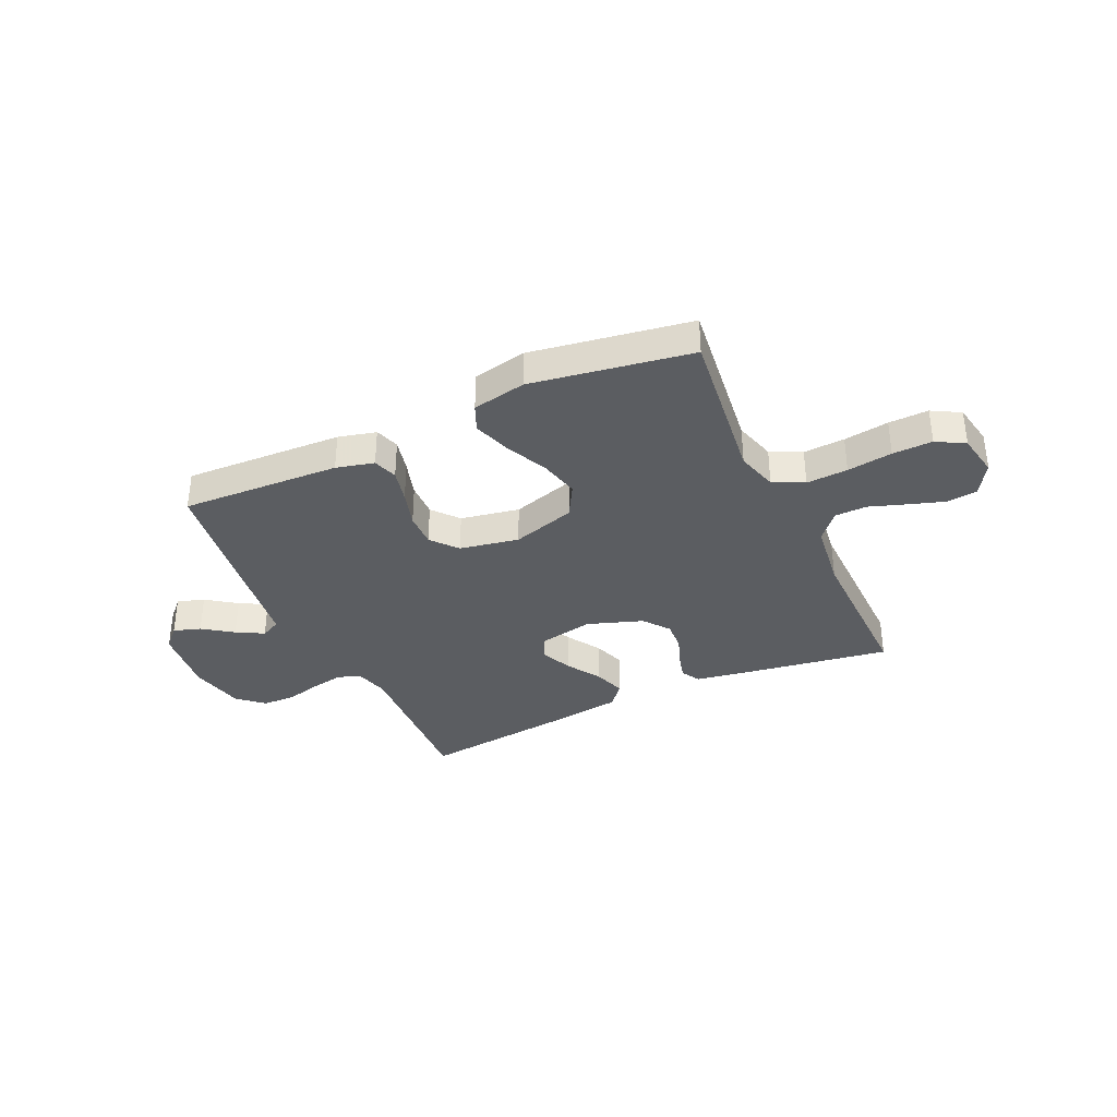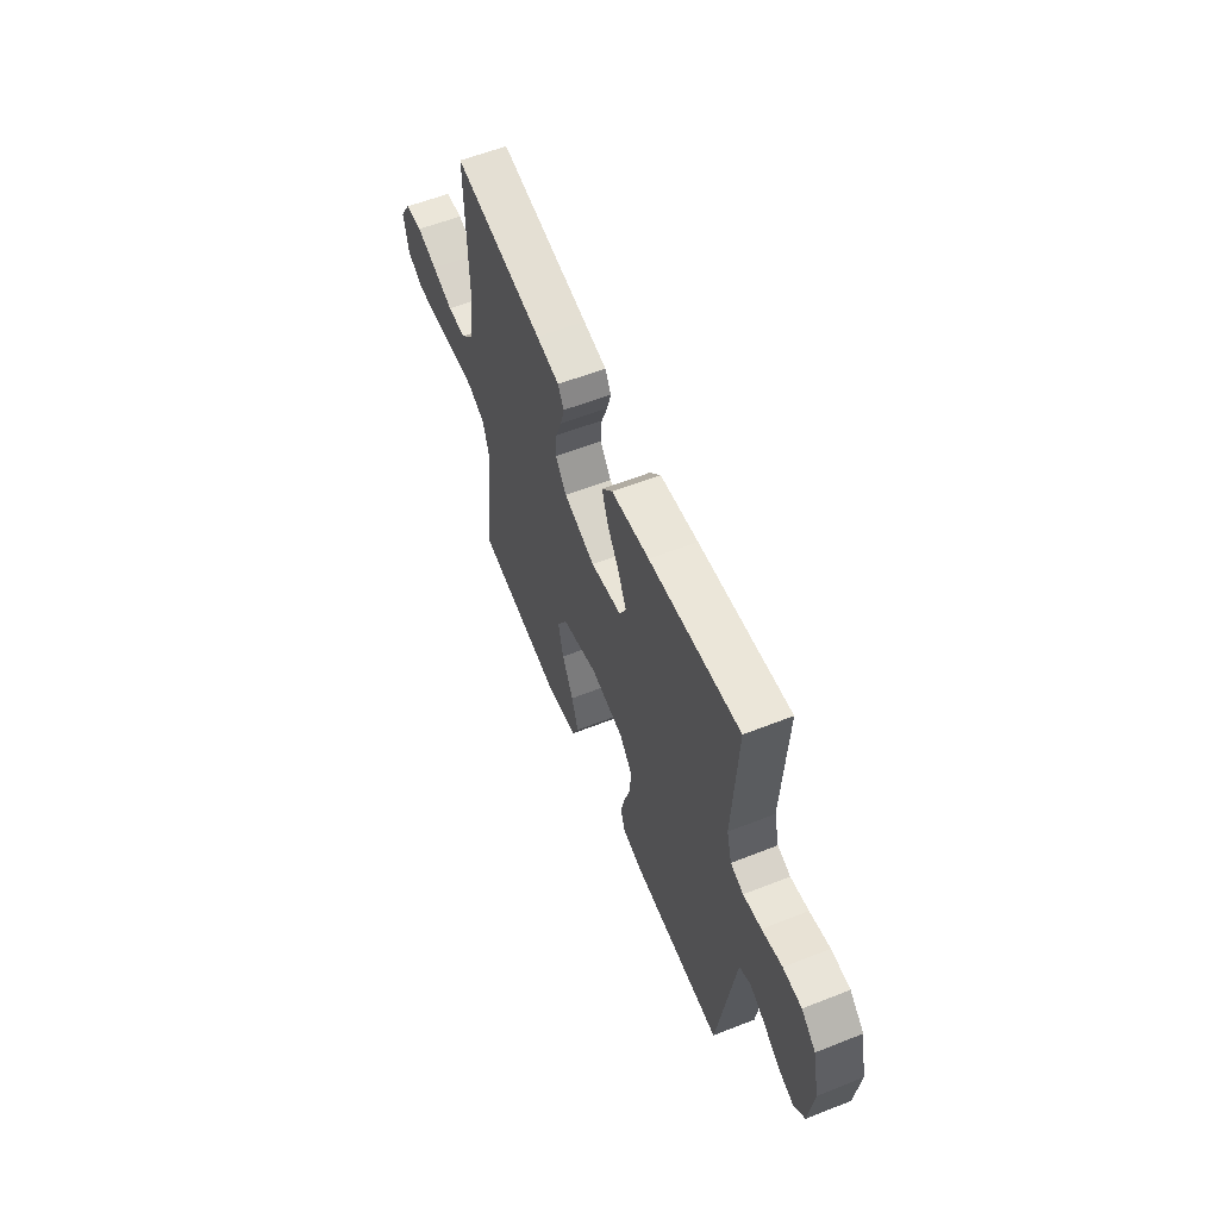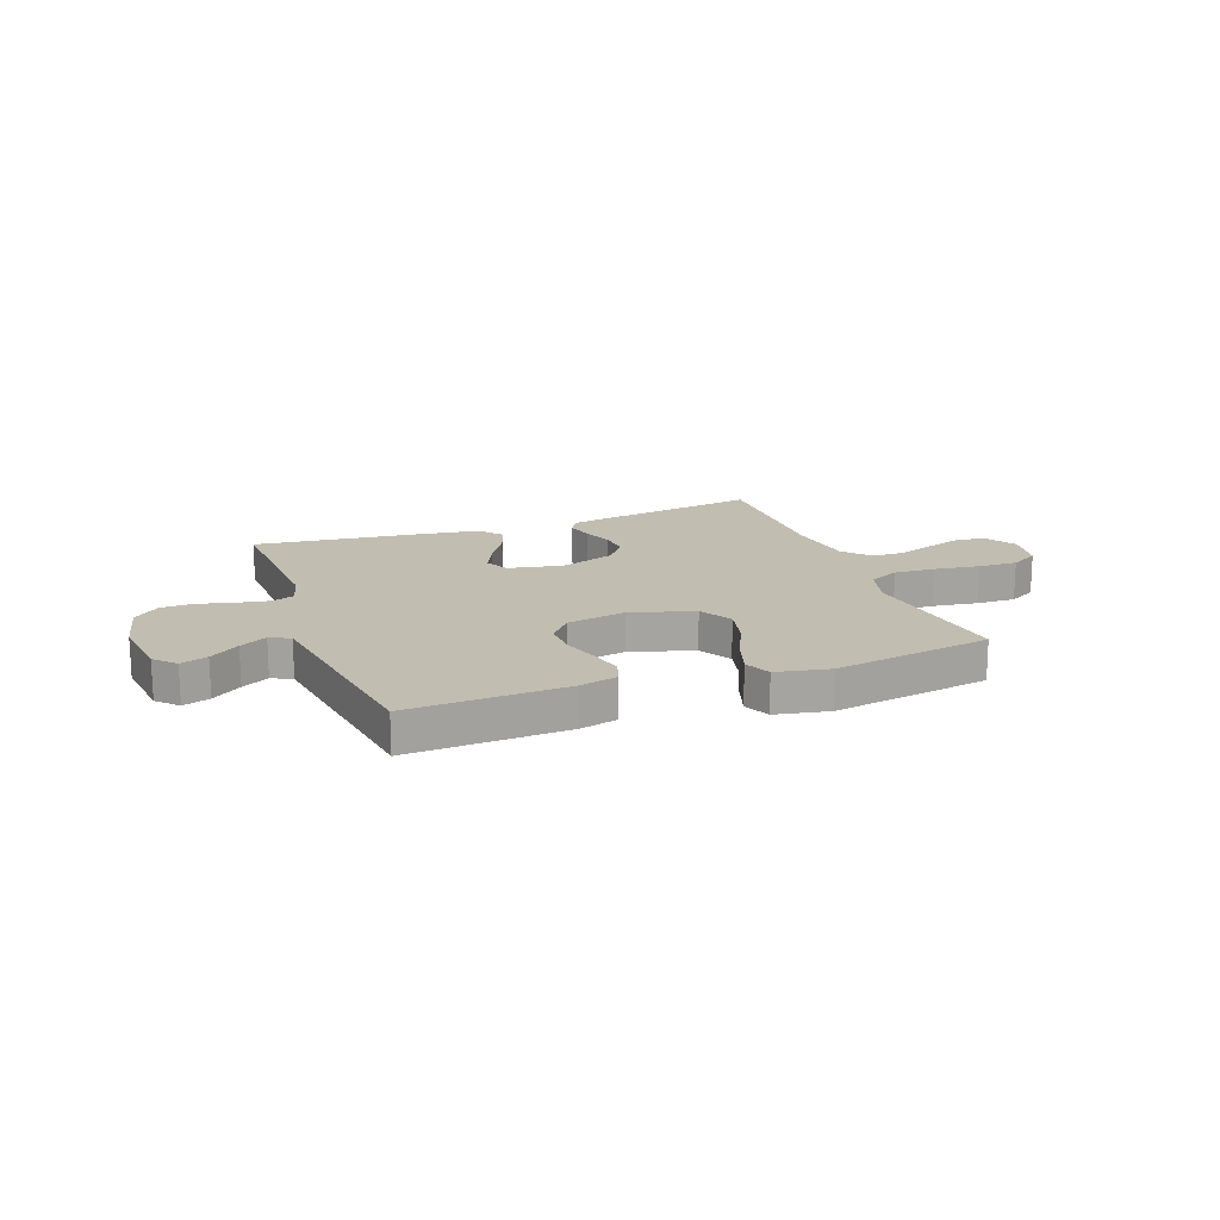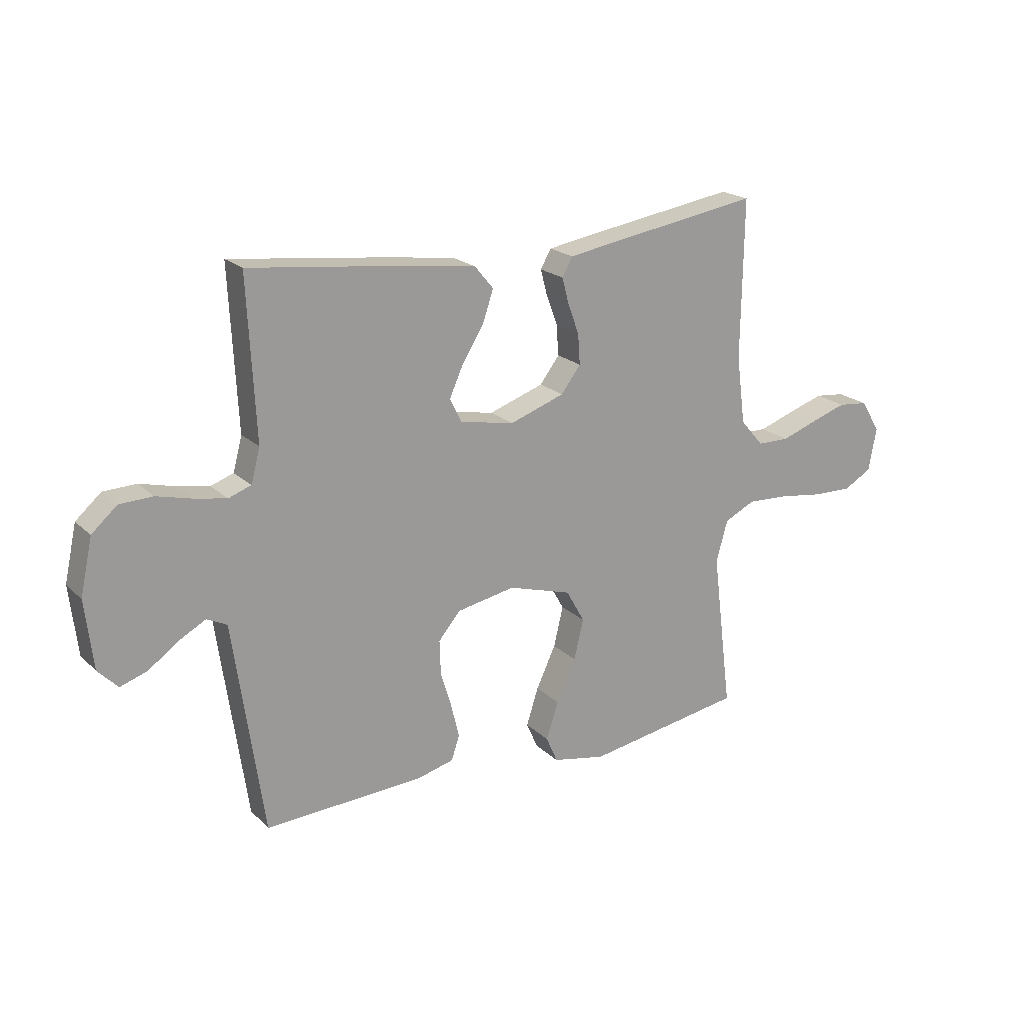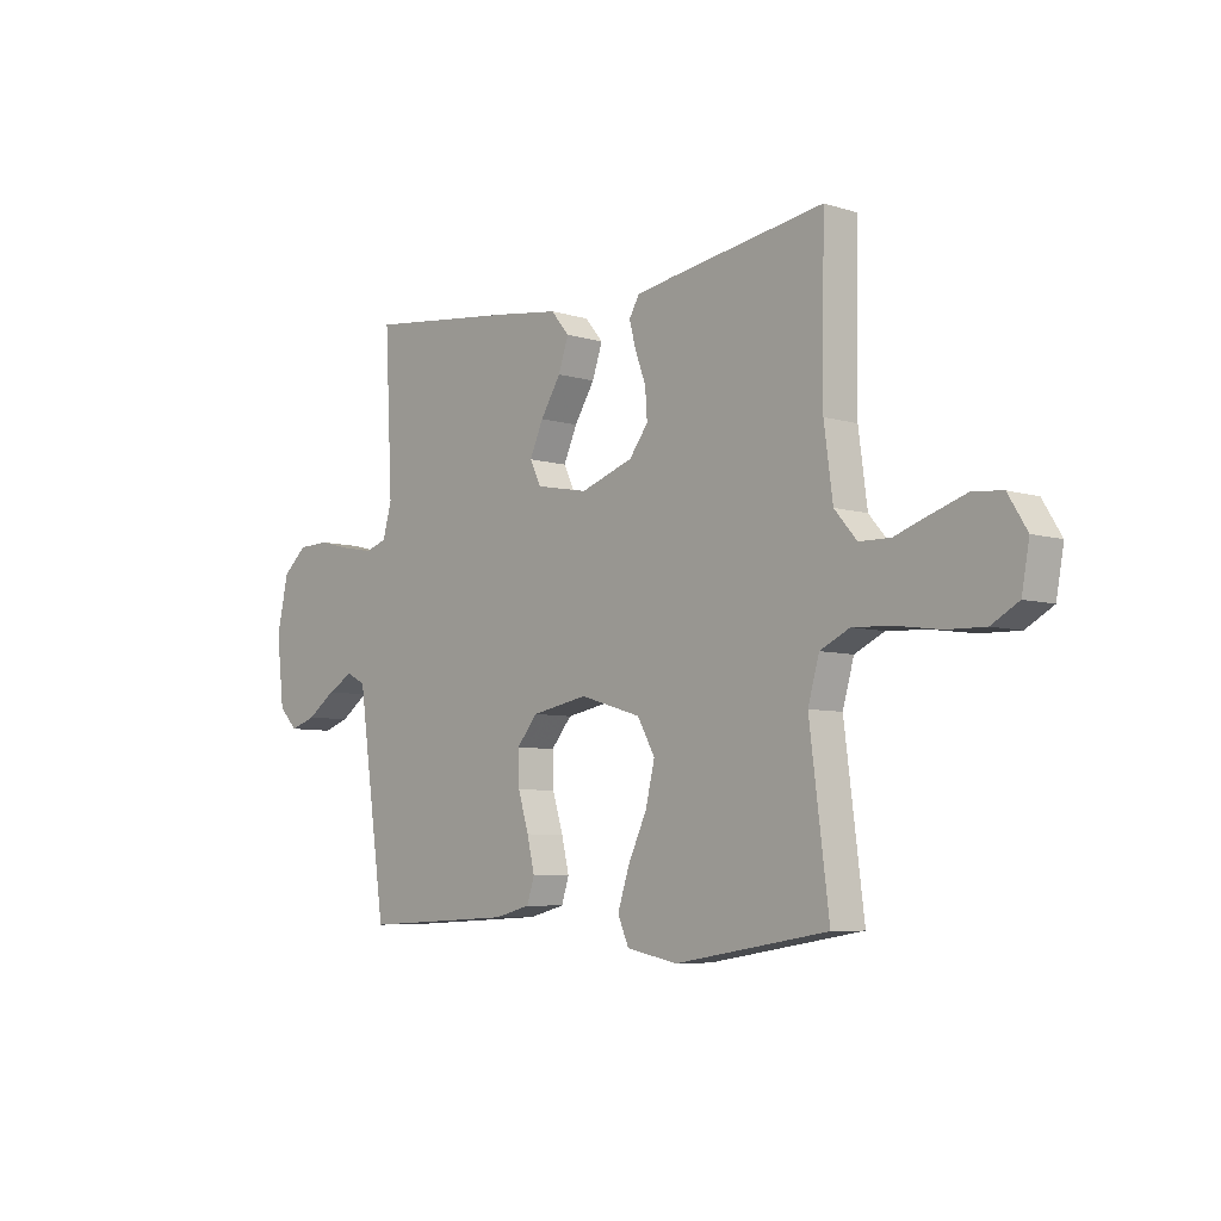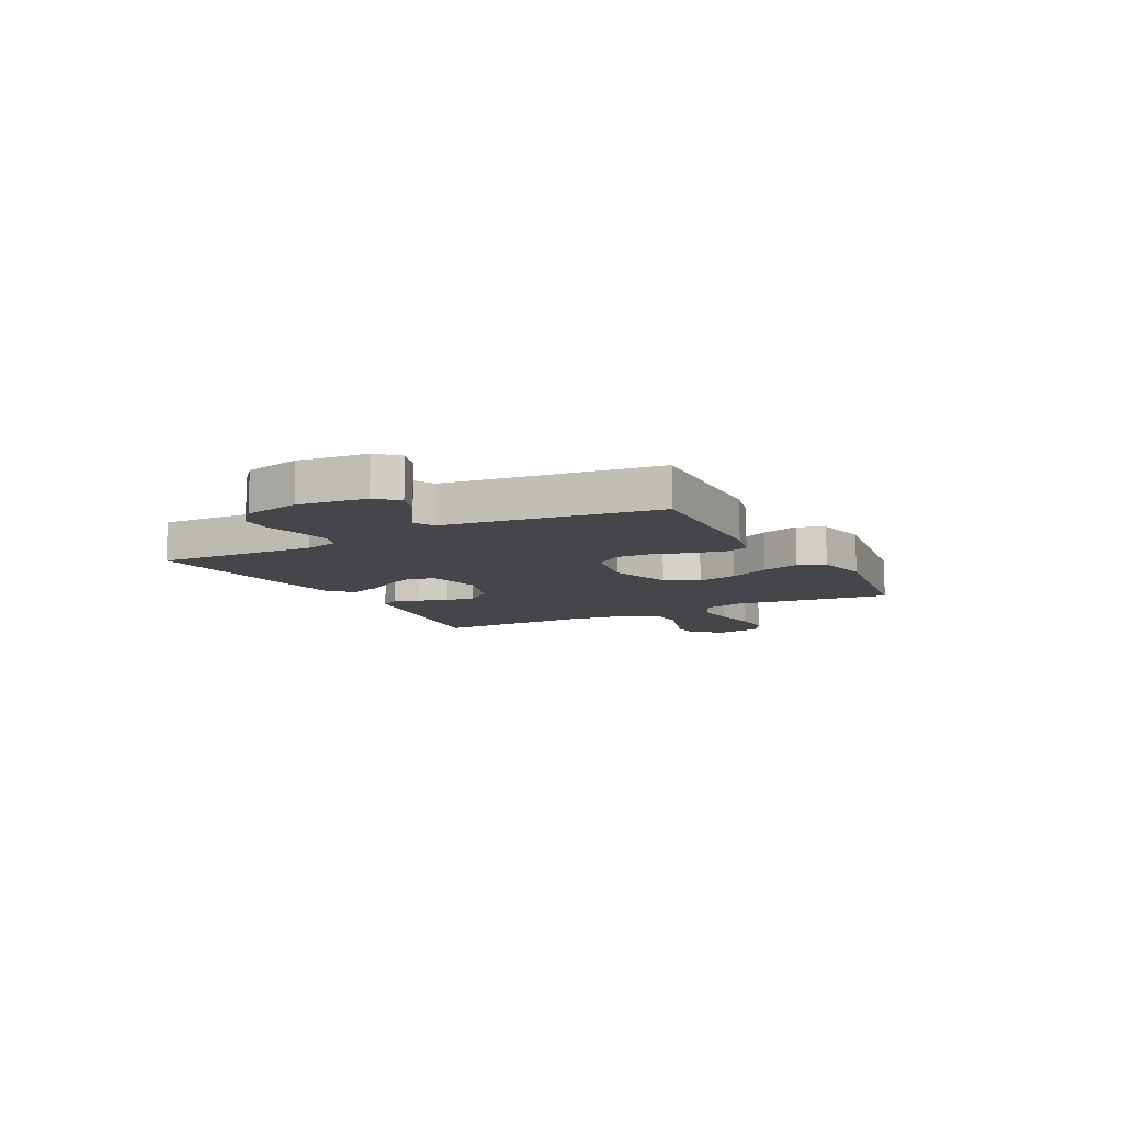
<metadata>
{"format":"obj","ext":"obj","renderer":"f3d","projection":"perspective","resolution":1024,"background":"white","views":[{"elev":-35.5,"azim":-155.1,"up":"+Y"},{"elev":58.9,"azim":67.9,"up":"+Z"},{"elev":16.9,"azim":159.6,"up":"+Y"},{"elev":20.4,"azim":148.3,"up":"+Z"},{"elev":-6.5,"azim":-132.1,"up":"+Z"},{"elev":-9.8,"azim":118.2,"up":"+Y"}]}
</metadata>
<code>
v 0.5 0.07 -0.5
v 0.2 0.07 -0.486
v 0.129 0.07 -0.468
v 0.114 0.07 -0.422
v 0.129 0.07 -0.359
v 0.15 0.07 -0.29
v 0.152 0.07 -0.225
v 0.111 0.07 -0.176
v 0 0.07 -0.155
v -0.12 0.07 -0.191
v -0.155 0.07 -0.253
v -0.137 0.07 -0.329
v -0.1 0.07 -0.408
v -0.077 0.07 -0.479
v -0.099 0.07 -0.529
v -0.2 0.07 -0.549
v -0.5 0.07 -0.5
v -0.462 0.07 -0.2
v -0.484 0.07 -0.122
v -0.542 0.07 -0.094
v -0.62 0.07 -0.098
v -0.705 0.07 -0.11
v -0.78 0.07 -0.112
v -0.833 0.07 -0.082
v -0.848 0.07 0
v -0.811 0.07 0.06
v -0.754 0.07 0.066
v -0.687 0.07 0.044
v -0.618 0.07 0.02
v -0.557 0.07 0.021
v -0.513 0.07 0.072
v -0.496 0.07 0.2
v -0.5 0.07 0.5
v -0.2 0.07 0.453
v -0.123 0.07 0.44
v -0.103 0.07 0.405
v -0.116 0.07 0.356
v -0.137 0.07 0.299
v -0.141 0.07 0.242
v -0.104 0.07 0.193
v 0 0.07 0.157
v 0.103 0.07 0.177
v 0.125 0.07 0.222
v 0.098 0.07 0.282
v 0.058 0.07 0.346
v 0.038 0.07 0.405
v 0.074 0.07 0.448
v 0.2 0.07 0.465
v 0.5 0.07 0.5
v 0.485 0.07 0.2
v 0.502 0.07 0.136
v 0.545 0.07 0.121
v 0.605 0.07 0.132
v 0.672 0.07 0.149
v 0.734 0.07 0.147
v 0.782 0.07 0.105
v 0.805 0.07 0
v 0.79 0.07 -0.129
v 0.753 0.07 -0.167
v 0.702 0.07 -0.15
v 0.646 0.07 -0.11
v 0.595 0.07 -0.082
v 0.557 0.07 -0.101
v 0.543 0.07 -0.2
v 0.5 0 -0.5
v 0.2 0 -0.486
v 0.129 0 -0.468
v 0.114 0 -0.422
v 0.129 0 -0.359
v 0.15 0 -0.29
v 0.152 0 -0.225
v 0.111 0 -0.176
v 0 0 -0.155
v -0.12 0 -0.191
v -0.155 0 -0.253
v -0.137 0 -0.329
v -0.1 0 -0.408
v -0.077 0 -0.479
v -0.099 0 -0.529
v -0.2 0 -0.549
v -0.5 0 -0.5
v -0.462 0 -0.2
v -0.484 0 -0.122
v -0.542 0 -0.094
v -0.62 0 -0.098
v -0.705 0 -0.11
v -0.78 0 -0.112
v -0.833 0 -0.082
v -0.848 0 0
v -0.811 0 0.06
v -0.754 0 0.066
v -0.687 0 0.044
v -0.618 0 0.02
v -0.557 0 0.021
v -0.513 0 0.072
v -0.496 0 0.2
v -0.5 0 0.5
v -0.2 0 0.453
v -0.123 0 0.44
v -0.103 0 0.405
v -0.116 0 0.356
v -0.137 0 0.299
v -0.141 0 0.242
v -0.104 0 0.193
v 0 0 0.157
v 0.103 0 0.177
v 0.125 0 0.222
v 0.098 0 0.282
v 0.058 0 0.346
v 0.038 0 0.405
v 0.074 0 0.448
v 0.2 0 0.465
v 0.5 0 0.5
v 0.485 0 0.2
v 0.502 0 0.136
v 0.545 0 0.121
v 0.605 0 0.132
v 0.672 0 0.149
v 0.734 0 0.147
v 0.782 0 0.105
v 0.805 0 0
v 0.79 0 -0.129
v 0.753 0 -0.167
v 0.702 0 -0.15
v 0.646 0 -0.11
v 0.595 0 -0.082
v 0.557 0 -0.101
v 0.543 0 -0.2
f 4 5 6
f 3 4 6
f 2 3 6
f 1 2 6
f 64 1 6
f 63 64 6
f 62 63 6 7
f 59 60 61
f 58 59 61
f 57 58 61
f 56 57 61
f 55 56 61
f 54 55 61
f 53 54 61
f 52 53 61 62
f 62 7 8
f 52 62 8
f 51 52 8
f 48 49 50
f 47 48 50
f 46 47 50
f 45 46 50
f 44 45 50
f 43 44 50 51
f 51 8 9
f 43 51 9
f 42 43 9
f 36 37 38
f 35 36 38
f 34 35 38
f 33 34 38
f 32 33 38
f 31 32 38 39
f 30 31 39 40
f 27 28 29
f 26 27 29
f 25 26 29
f 24 25 29
f 23 24 29
f 22 23 29
f 21 22 29
f 20 21 29 30
f 30 40 41
f 20 30 41
f 19 20 41
f 16 17 18
f 15 16 18
f 14 15 18
f 13 14 18
f 12 13 18
f 11 12 18 19
f 42 9 10
f 41 42 10
f 19 41 10
f 10 11 19
f 70 69 68
f 70 68 67
f 70 67 66
f 70 66 65
f 70 65 128
f 70 128 127
f 71 70 127 126
f 125 124 123
f 125 123 122
f 125 122 121
f 125 121 120
f 125 120 119
f 125 119 118
f 125 118 117
f 126 125 117 116
f 72 71 126
f 72 126 116
f 72 116 115
f 114 113 112
f 114 112 111
f 114 111 110
f 114 110 109
f 114 109 108
f 115 114 108 107
f 73 72 115
f 73 115 107
f 73 107 106
f 102 101 100
f 102 100 99
f 102 99 98
f 102 98 97
f 102 97 96
f 103 102 96 95
f 104 103 95 94
f 93 92 91
f 93 91 90
f 93 90 89
f 93 89 88
f 93 88 87
f 93 87 86
f 93 86 85
f 94 93 85 84
f 105 104 94
f 105 94 84
f 105 84 83
f 82 81 80
f 82 80 79
f 82 79 78
f 82 78 77
f 82 77 76
f 83 82 76 75
f 74 73 106
f 74 106 105
f 74 105 83
f 83 75 74
f 1 65 66 2
f 2 66 67 3
f 3 67 68 4
f 4 68 69 5
f 5 69 70 6
f 6 70 71 7
f 7 71 72 8
f 8 72 73 9
f 9 73 74 10
f 10 74 75 11
f 11 75 76 12
f 12 76 77 13
f 13 77 78 14
f 14 78 79 15
f 15 79 80 16
f 16 80 81 17
f 17 81 82 18
f 18 82 83 19
f 19 83 84 20
f 20 84 85 21
f 21 85 86 22
f 22 86 87 23
f 23 87 88 24
f 24 88 89 25
f 25 89 90 26
f 26 90 91 27
f 27 91 92 28
f 28 92 93 29
f 29 93 94 30
f 30 94 95 31
f 31 95 96 32
f 32 96 97 33
f 33 97 98 34
f 34 98 99 35
f 35 99 100 36
f 36 100 101 37
f 37 101 102 38
f 38 102 103 39
f 39 103 104 40
f 40 104 105 41
f 41 105 106 42
f 42 106 107 43
f 43 107 108 44
f 44 108 109 45
f 45 109 110 46
f 46 110 111 47
f 47 111 112 48
f 48 112 113 49
f 49 113 114 50
f 50 114 115 51
f 51 115 116 52
f 52 116 117 53
f 53 117 118 54
f 54 118 119 55
f 55 119 120 56
f 56 120 121 57
f 57 121 122 58
f 58 122 123 59
f 59 123 124 60
f 60 124 125 61
f 61 125 126 62
f 62 126 127 63
f 63 127 128 64
f 64 128 65 1

</code>
